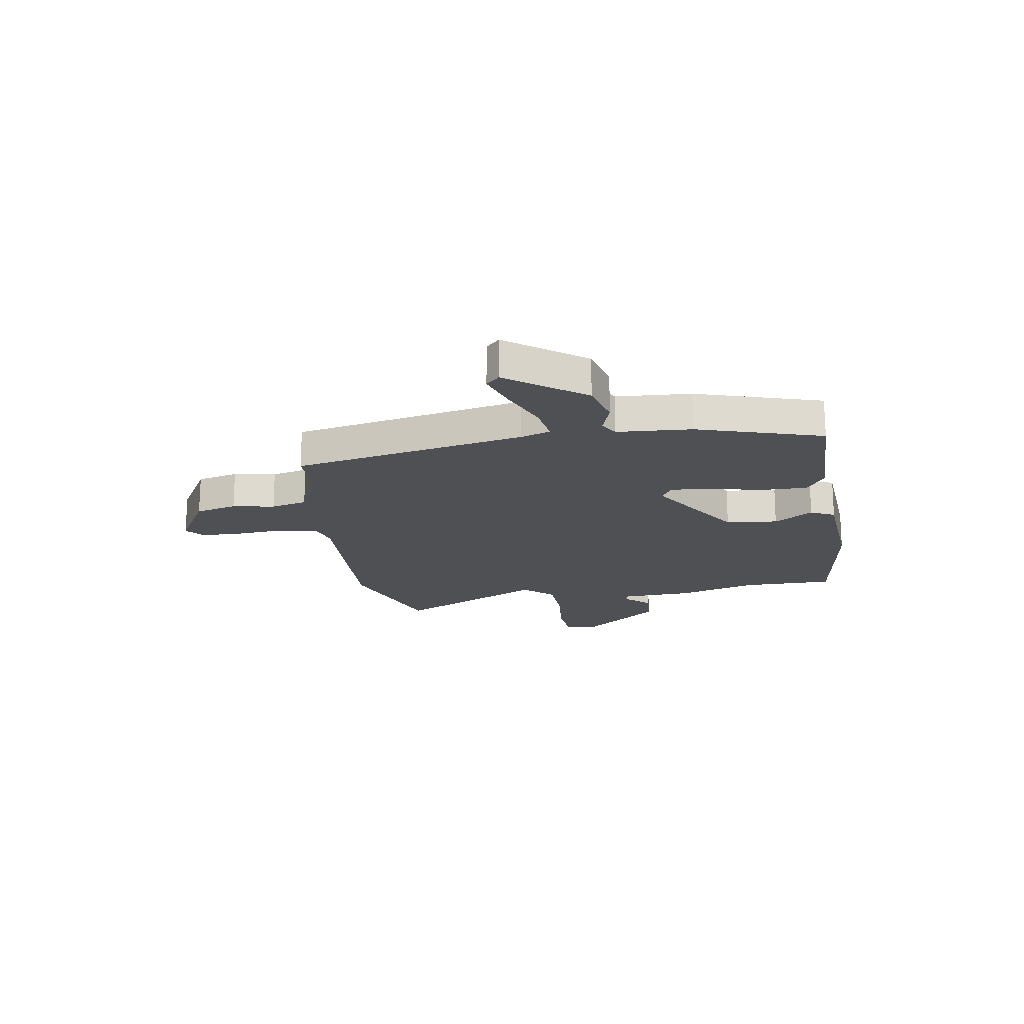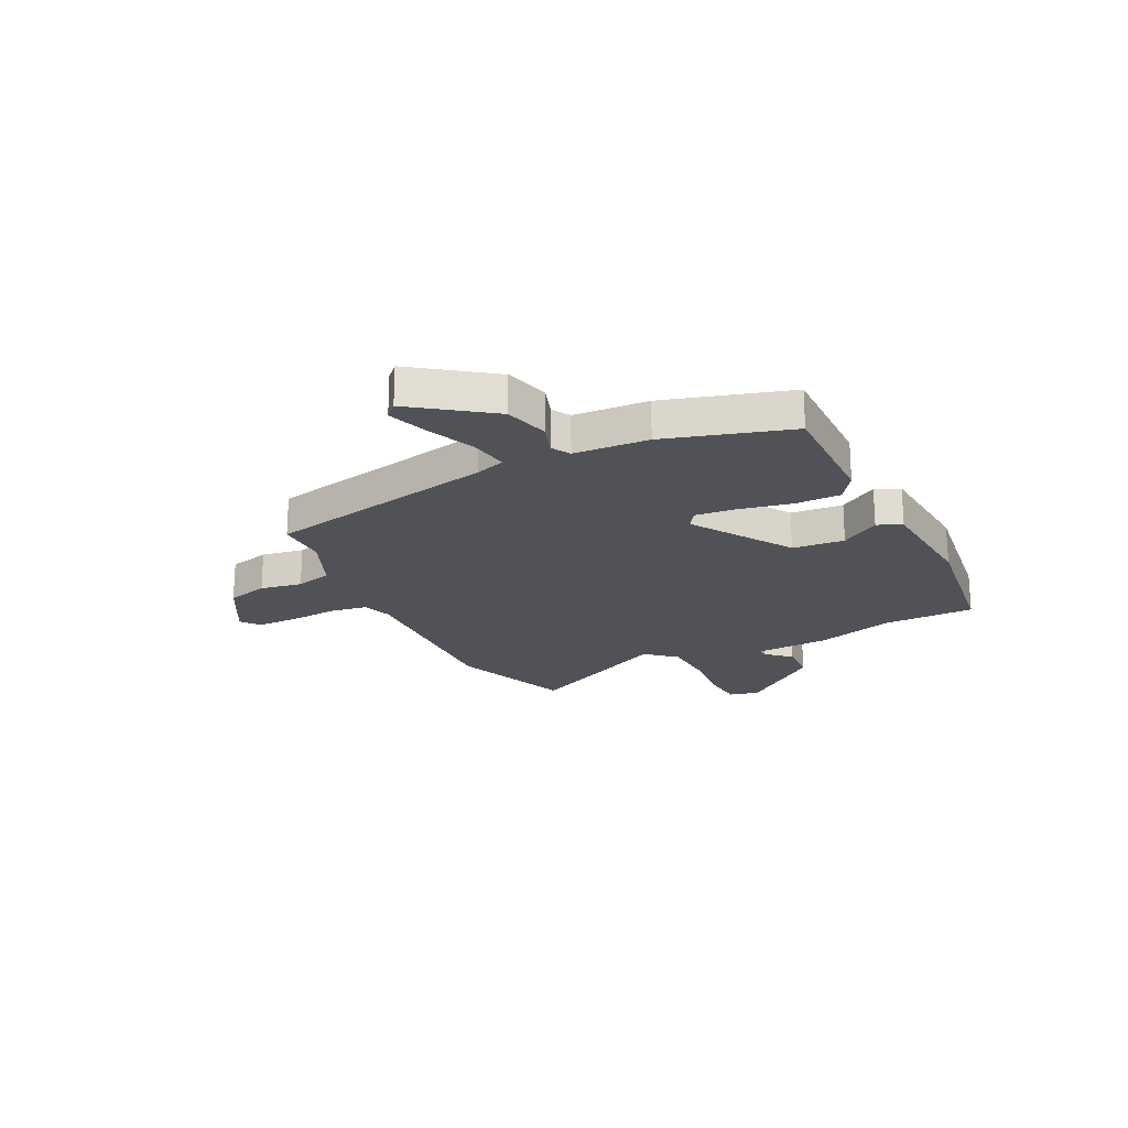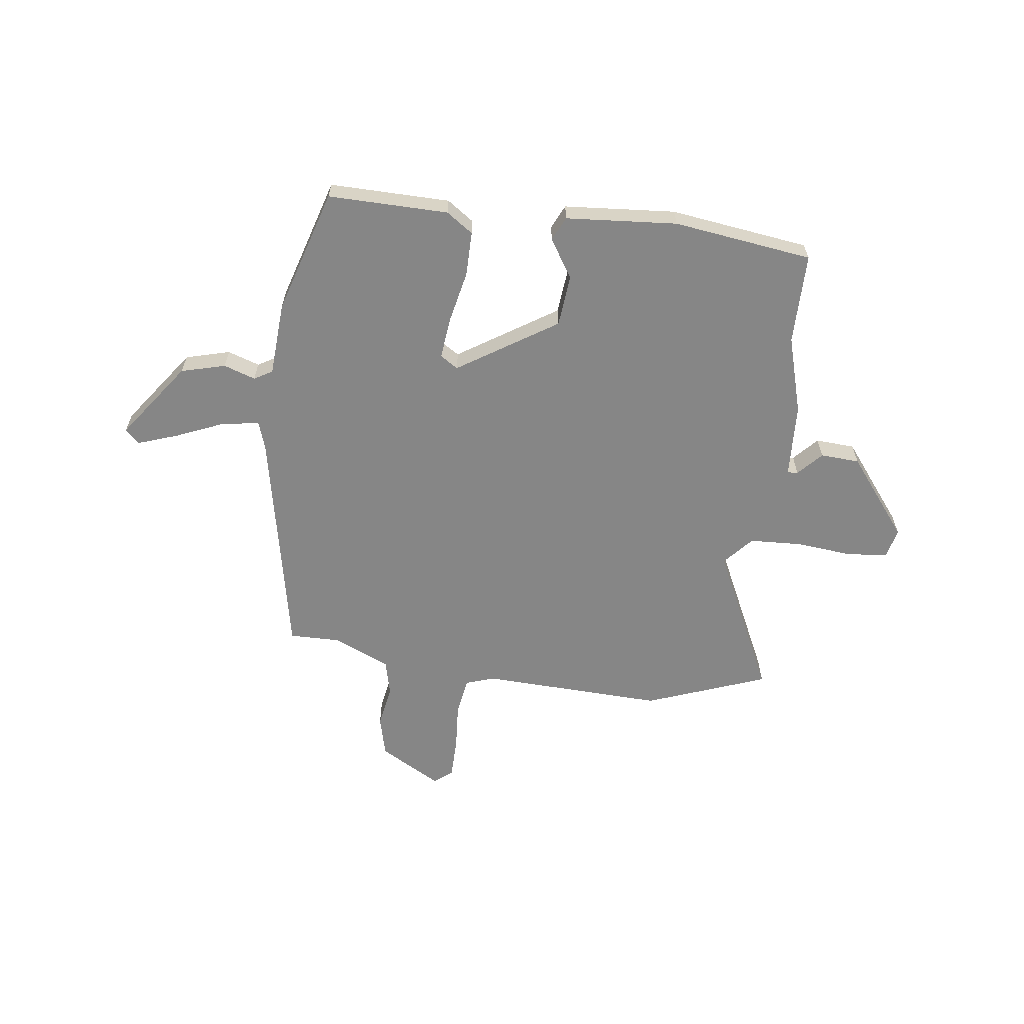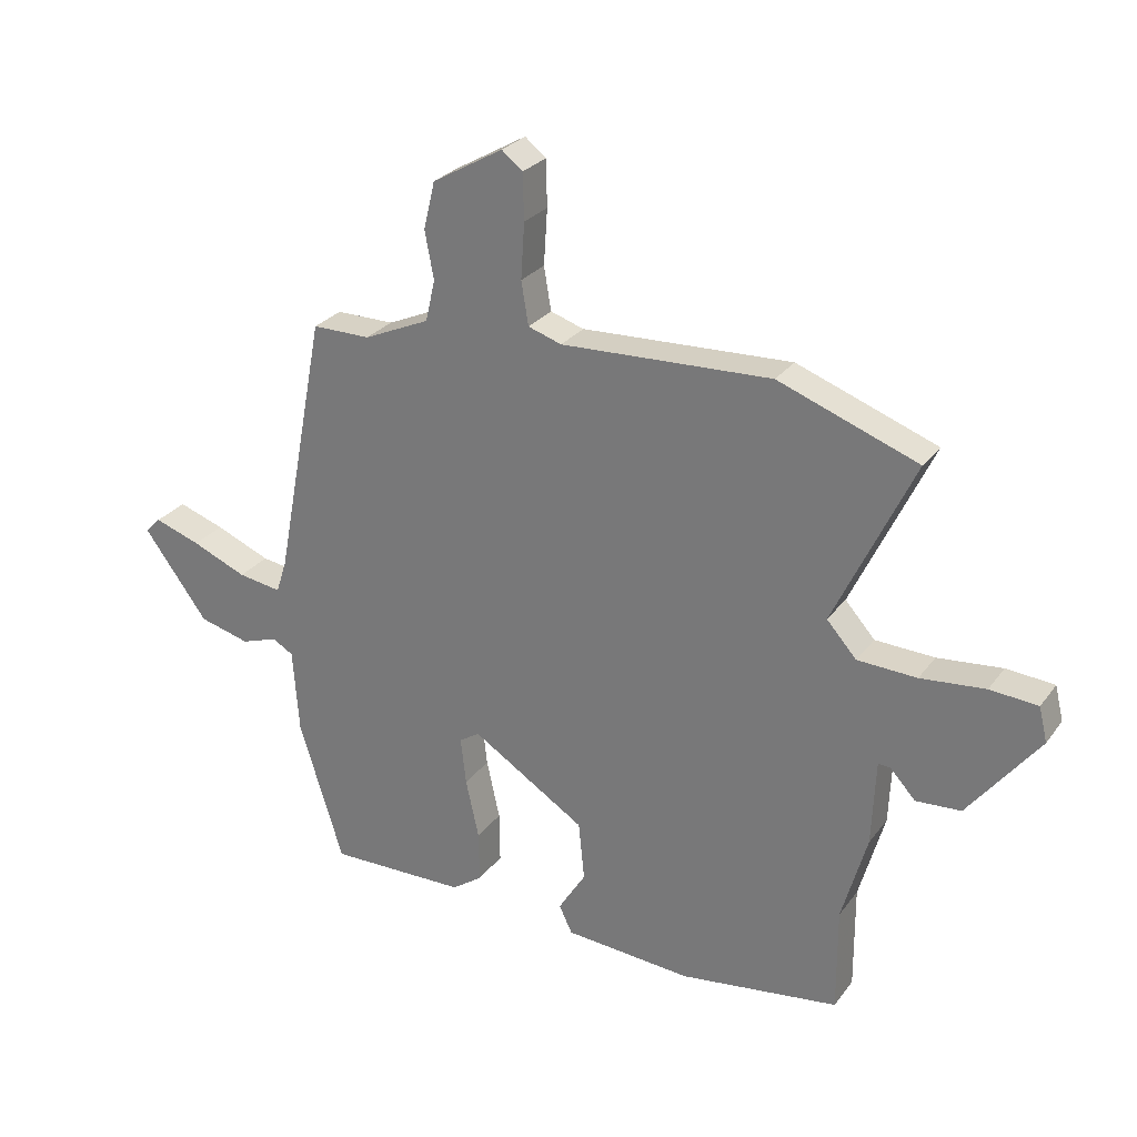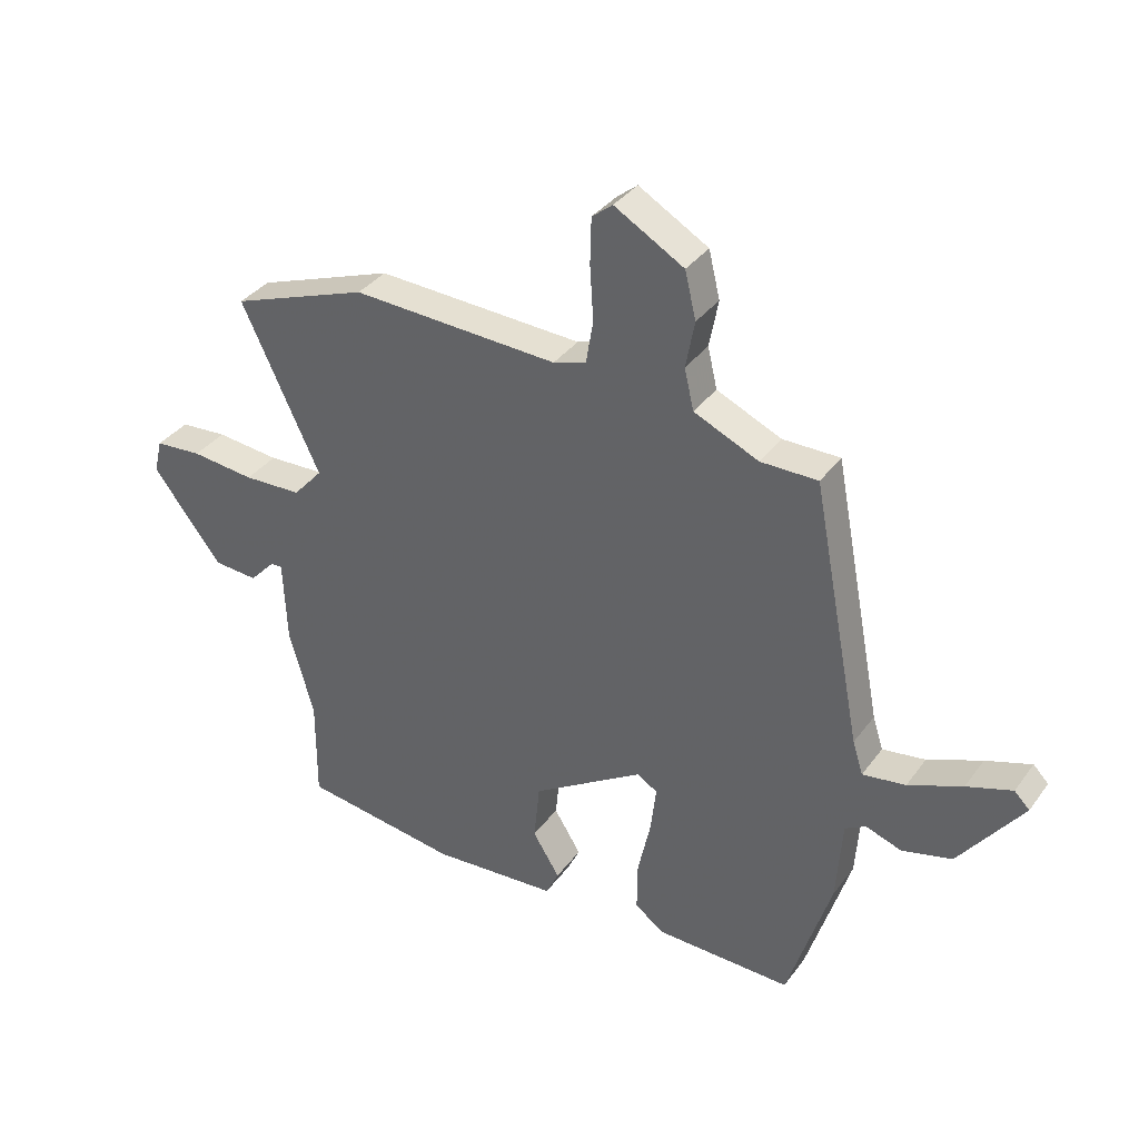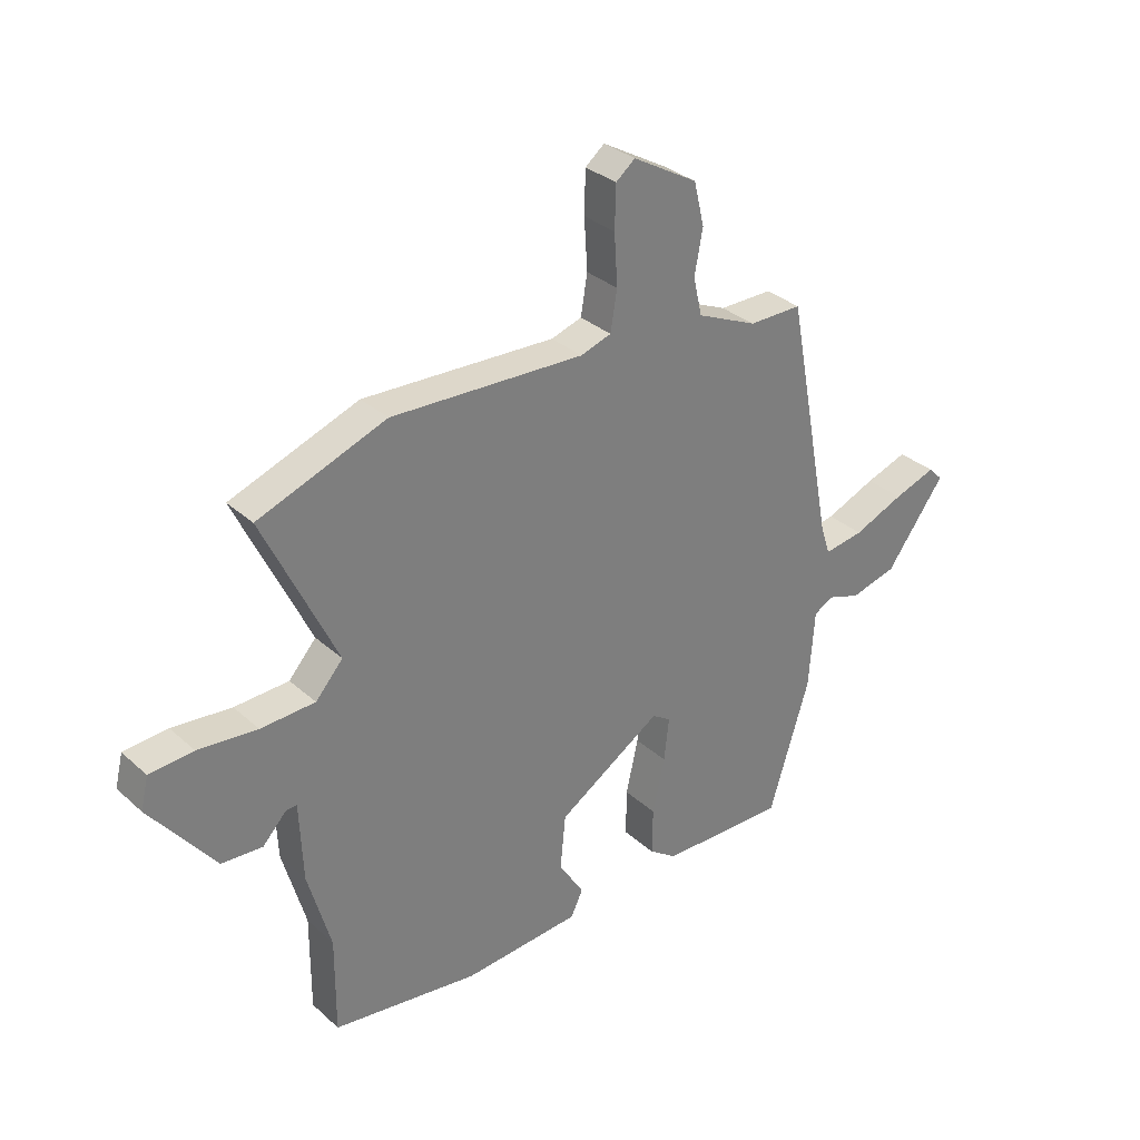
<metadata>
{"format":"obj","ext":"obj","renderer":"f3d","projection":"perspective","resolution":1024,"background":"white","views":[{"elev":-18.8,"azim":99.4,"up":"+Y"},{"elev":-21.4,"azim":117.0,"up":"+Y"},{"elev":-62.1,"azim":173.1,"up":"+Y"},{"elev":27.4,"azim":-151.3,"up":"+Z"},{"elev":35.6,"azim":31.3,"up":"+Z"},{"elev":32.1,"azim":-39.0,"up":"+Z"}]}
</metadata>
<code>
v 0.441 0.07 -0.516
v 0.21 0.07 -0.511
v 0.159 0.07 -0.475
v 0.16 0.07 -0.389
v 0.182 0.07 -0.289
v 0.191 0.07 -0.21
v 0.157 0.07 -0.188
v -0.033 0.07 -0.308
v -0.043 0.07 -0.407
v 0.003 0.07 -0.481
v -0.019 0.07 -0.527
v -0.233 0.07 -0.542
v -0.5 0.07 -0.504
v -0.499 0.07 -0.329
v -0.541 0.07 -0.18
v -0.547 0.07 -0.037
v -0.567 0.07 -0.038
v -0.61 0.07 -0.084
v -0.685 0.07 -0.079
v -0.803 0.07 0.074
v -0.789 0.07 0.132
v -0.709 0.07 0.138
v -0.601 0.07 0.127
v -0.502 0.07 0.131
v -0.452 0.07 0.187
v -0.585 0.07 0.469
v -0.352 0.07 0.554
v -0.001 0.07 0.538
v 0.055 0.07 0.556
v 0.067 0.07 0.628
v 0.061 0.07 0.721
v 0.063 0.07 0.798
v 0.098 0.07 0.826
v 0.216 0.07 0.758
v 0.235 0.07 0.679
v 0.22 0.07 0.599
v 0.236 0.07 0.53
v 0.346 0.07 0.481
v 0.443 0.07 0.481
v 0.528 0.07 0.038
v 0.546 0.07 -0.018
v 0.619 0.07 -0.007
v 0.711 0.07 0.031
v 0.788 0.07 0.057
v 0.814 0.07 0.031
v 0.706 0.07 -0.115
v 0.621 0.07 -0.137
v 0.56 0.07 -0.116
v 0.525 0.07 -0.136
v 0.515 0.07 -0.278
v 0.441 0 -0.516
v 0.21 0 -0.511
v 0.159 0 -0.475
v 0.16 0 -0.389
v 0.182 0 -0.289
v 0.191 0 -0.21
v 0.157 0 -0.188
v -0.033 0 -0.308
v -0.043 0 -0.407
v 0.003 0 -0.481
v -0.019 0 -0.527
v -0.233 0 -0.542
v -0.5 0 -0.504
v -0.499 0 -0.329
v -0.541 0 -0.18
v -0.547 0 -0.037
v -0.567 0 -0.038
v -0.61 0 -0.084
v -0.685 0 -0.079
v -0.803 0 0.074
v -0.789 0 0.132
v -0.709 0 0.138
v -0.601 0 0.127
v -0.502 0 0.131
v -0.452 0 0.187
v -0.585 0 0.469
v -0.352 0 0.554
v -0.001 0 0.538
v 0.055 0 0.556
v 0.067 0 0.628
v 0.061 0 0.721
v 0.063 0 0.798
v 0.098 0 0.826
v 0.216 0 0.758
v 0.235 0 0.679
v 0.22 0 0.599
v 0.236 0 0.53
v 0.346 0 0.481
v 0.443 0 0.481
v 0.528 0 0.038
v 0.546 0 -0.018
v 0.619 0 -0.007
v 0.711 0 0.031
v 0.788 0 0.057
v 0.814 0 0.031
v 0.706 0 -0.115
v 0.621 0 -0.137
v 0.56 0 -0.116
v 0.525 0 -0.136
v 0.515 0 -0.278
f 49 50 1 2
f 45 46 47 48
f 45 48 49
f 42 43 44 45
f 42 45 49
f 41 42 49 2
f 38 39 40
f 37 38 40 41
f 33 34 35 36
f 33 36 37
f 30 31 32 33
f 30 33 37
f 29 30 37 41
f 25 26 27 28
f 24 25 28 29
f 20 21 22 23
f 20 23 24
f 17 18 19 20
f 16 17 20 24
f 14 15 16 24
f 11 12 13 14
f 9 10 11 14
f 8 9 14 24
f 7 8 24 29
f 2 3 4 5
f 2 5 6
f 41 2 6
f 6 7 29 41
f 52 51 100 99
f 98 97 96 95
f 99 98 95
f 95 94 93 92
f 99 95 92
f 52 99 92 91
f 90 89 88
f 91 90 88 87
f 86 85 84 83
f 87 86 83
f 83 82 81 80
f 87 83 80
f 91 87 80 79
f 78 77 76 75
f 79 78 75 74
f 73 72 71 70
f 74 73 70
f 70 69 68 67
f 74 70 67 66
f 74 66 65 64
f 64 63 62 61
f 64 61 60 59
f 74 64 59 58
f 79 74 58 57
f 55 54 53 52
f 56 55 52
f 56 52 91
f 91 79 57 56
f 1 51 52 2
f 2 52 53 3
f 3 53 54 4
f 4 54 55 5
f 5 55 56 6
f 6 56 57 7
f 7 57 58 8
f 8 58 59 9
f 9 59 60 10
f 10 60 61 11
f 11 61 62 12
f 12 62 63 13
f 13 63 64 14
f 14 64 65 15
f 15 65 66 16
f 16 66 67 17
f 17 67 68 18
f 18 68 69 19
f 19 69 70 20
f 20 70 71 21
f 21 71 72 22
f 22 72 73 23
f 23 73 74 24
f 24 74 75 25
f 25 75 76 26
f 26 76 77 27
f 27 77 78 28
f 28 78 79 29
f 29 79 80 30
f 30 80 81 31
f 31 81 82 32
f 32 82 83 33
f 33 83 84 34
f 34 84 85 35
f 35 85 86 36
f 36 86 87 37
f 37 87 88 38
f 38 88 89 39
f 39 89 90 40
f 40 90 91 41
f 41 91 92 42
f 42 92 93 43
f 43 93 94 44
f 44 94 95 45
f 45 95 96 46
f 46 96 97 47
f 47 97 98 48
f 48 98 99 49
f 49 99 100 50
f 50 100 51 1

</code>
